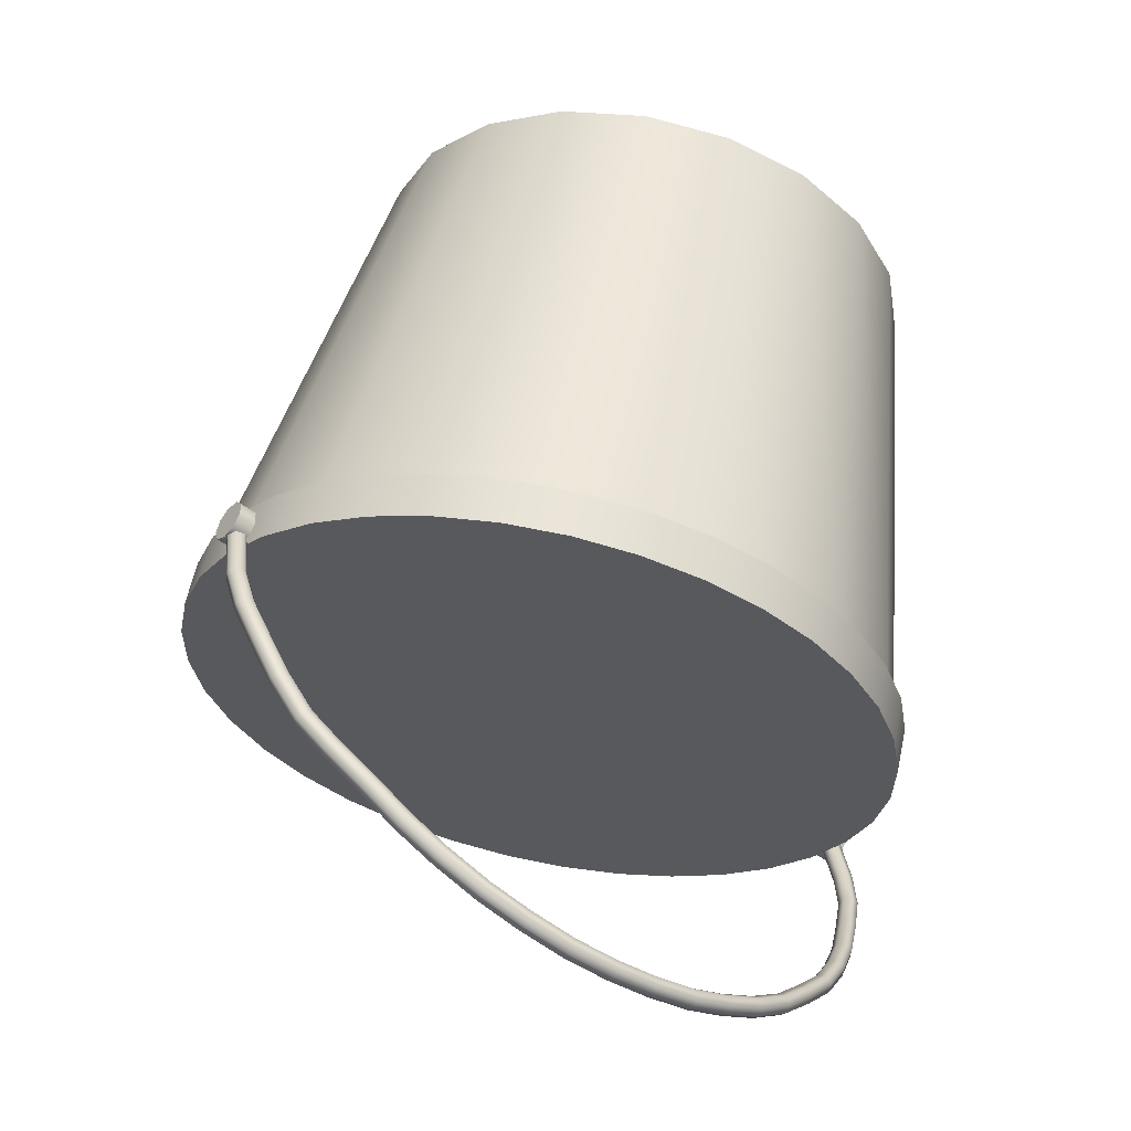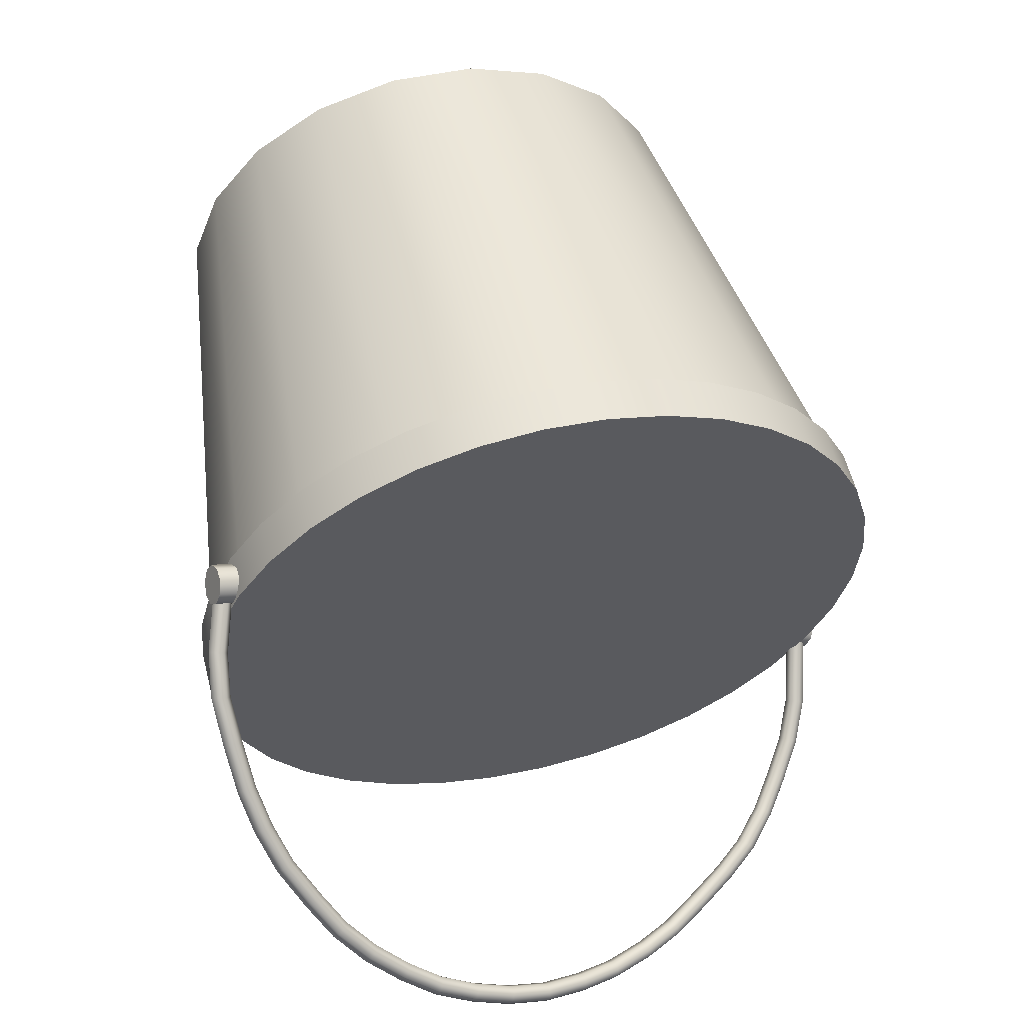
<metadata>
{"format":"obj","ext":"obj","renderer":"f3d","projection":"perspective","resolution":1024,"background":"white","views":[{"elev":-9.5,"azim":-36.2,"up":"+Z"},{"elev":-51.4,"azim":150.1,"up":"+Z"}]}
</metadata>
<code>
o Scheibe_1
v 0.2347 0.1198 0.185
v 0.1039 0.04237 0.2509
v 0.2578 0.0296 0.1909
v 0.1701 0.1855 0.2001
v 0.08446 0.2057 0.2313
v 0.005028 0.174 0.2687
v -0.04301 0.1006 0.3005
v -0.04439 0.008648 0.3165
v 0.001312 -0.07259 0.3117
v 0.07959 -0.1173 0.2875
v 0.1656 -0.1114 0.2518
v 0.232 -0.05659 0.2158
v -0.06898 -0.1965 0.03968
v 0.05967 -0.1066 0.3109
v 0.01694 -0.07972 0.3237
v -0.1236 -0.1622 0.05598
v 0.1838 0.04674 -0.1033
v 0.2575 0.08378 0.199
v 0.2643 0.0325 0.2049
v 0.1925 -0.01877 -0.09583
v 0.2469 0.08102 0.2038
v 0.2532 0.03342 0.2092
v 0.06326 -0.0957 0.3077
v 0.02359 -0.07077 0.3195
v 0.1566 0.1074 -0.1025
v 0.2363 0.1313 0.1996
v 0.2272 0.1251 0.2043
v -0.008121 -0.2118 0.01766
v 0.1073 -0.1186 0.2937
v 0.1137 0.1574 -0.09357
v 0.2026 0.1704 0.2067
v 0.196 0.1614 0.2108
v 0.1075 -0.1068 0.2917
v 0.05906 0.1917 -0.07728
v 0.1599 0.1972 0.2194
v 0.1563 0.1864 0.2227
v 0.05305 -0.2066 -0.007925
v 0.1552 -0.1145 0.2737
v -0.001808 0.207 -0.05526
v 0.1122 0.2092 0.2366
v 0.1121 0.1975 0.2387
v 0.1519 -0.1031 0.2731
v -0.06298 0.2018 -0.02967
v 0.06437 0.2052 0.2567
v 0.06762 0.1937 0.2573
v 0.1085 -0.1814 -0.03458
v 0.1986 -0.0948 0.2528
v -0.1185 0.1767 -0.003016
v 0.02094 0.1855 0.2775
v 0.0273 0.1754 0.2766
v 0.1923 -0.08476 0.2537
v -0.1629 0.134 0.02209
v -0.0138 0.152 0.2972
v -0.004946 0.1444 0.2949
v 0.1529 -0.1387 -0.05969
v 0.2333 -0.06138 0.2332
v -0.1918 0.07791 0.0432
v -0.03644 0.1082 0.3137
v -0.02596 0.1037 0.3102
v 0.2245 -0.05374 0.2355
v -0.2024 0.01401 0.05823
v -0.04476 0.05816 0.3255
v -0.03369 0.05724 0.3211
v 0.1819 -0.08268 -0.08079
v 0.256 -0.01751 0.2167
v -0.1937 -0.05151 0.06573
v -0.03796 0.006882 0.3313
v -0.02738 0.009636 0.3266
v 0.2455 -0.01301 0.2201
v -0.1666 -0.1122 0.06495
v -0.0167 -0.04063 0.3307
v -0.007642 -0.03447 0.326
v 0.2407 0.07789 0.1782
v 0.2472 0.02908 0.1838
v 0.2205 0.1231 0.1787
v 0.1884 0.1603 0.1854
v 0.1478 0.1859 0.1976
v 0.1024 0.1973 0.214
v 0.05684 0.1934 0.233
v 0.0155 0.1747 0.2529
v -0.01756 0.1429 0.2716
v -0.03911 0.1011 0.2873
v -0.04704 0.0535 0.2985
v -0.04057 0.004694 0.3041
v -0.02033 -0.04053 0.3035
v 0.0117 -0.07774 0.2968
v 0.05237 -0.1033 0.2847
v 0.09771 -0.1147 0.2683
v 0.1433 -0.1109 0.2492
v 0.1846 -0.0921 0.2294
v 0.2177 -0.06028 0.2107
v 0.2392 -0.01853 0.195
v 0.2108 -0.02062 -0.09202
v 0.2105 -0.02835 -0.08896
v 0.2056 -0.02813 -0.1001
v 0.199 -0.01817 -0.08675
v 0.1987 -0.02589 -0.08369
v 0.2043 -0.03992 -0.09743
v 0.2013 -0.03835 -0.105
v 0.2086 -0.01641 -0.09885
v 0.1968 -0.01395 -0.09358
v 0.1925 -0.03746 -0.09217
v 0.1895 -0.03589 -0.09974
v 0.205 -0.01768 -0.1062
v 0.1932 -0.01522 -0.101
v 0.208 -0.03597 -0.0911
v 0.2017 -0.02383 -0.1108
v 0.1899 -0.02138 -0.1055
v 0.1962 -0.03351 -0.08583
v 0.2003 -0.032 -0.1103
v 0.1885 -0.02954 -0.105
v -0.2029 -0.008156 0.06239
v -0.2136 -0.007651 0.06711
v -0.2168 -0.00606 0.05962
v -0.2062 -0.006564 0.0549
v -0.1991 0.01147 0.06896
v -0.2098 0.01197 0.07368
v -0.209 0.004117 0.07628
v -0.1983 0.003613 0.07156
v -0.2139 0.004339 0.06517
v -0.2018 0.01575 0.06237
v -0.2125 0.01625 0.06709
v -0.1998 -0.004137 0.06897
v -0.2105 -0.003632 0.07369
v -0.2052 0.01446 0.05489
v -0.2158 0.01496 0.05961
v -0.2076 0.008195 0.05001
v -0.2183 0.008699 0.05473
v -0.208 -0.000107 0.05001
v -0.2187 0.000398 0.05473
v 0.2047 -0.02782 -0.09902
v 0.2034 -0.03156 -0.09555
v 0.1914 -0.05843 -0.1228
v 0.1926 -0.0551 -0.1267
v 0.1986 -0.03293 -0.09389
v 0.1868 -0.0589 -0.1202
v 0.1939 -0.03091 -0.09529
v 0.1824 -0.05616 -0.1208
v 0.1929 -0.02701 -0.09869
v 0.1814 -0.05226 -0.1242
v 0.1963 -0.02417 -0.1015
v 0.1846 -0.05015 -0.1278
v 0.2016 -0.02453 -0.1017
v 0.1896 -0.05141 -0.1289
v -0.2187 -0.111 -0.07216
v -0.2071 -0.1266 -0.09065
v -0.2041 -0.1292 -0.08708
v -0.2157 -0.1138 -0.06882
v -0.2107 -0.1129 -0.06744
v -0.2191 -0.09806 -0.05083
v -0.2243 -0.09857 -0.0517
v -0.1994 -0.1279 -0.0852
v -0.1964 -0.1238 -0.08642
v -0.2076 -0.109 -0.06907
v -0.2086 -0.1051 -0.07247
v -0.2168 -0.09063 -0.05627
v -0.2158 -0.09452 -0.05286
v -0.1974 -0.1199 -0.08982
v -0.2016 -0.1192 -0.09285
v -0.213 -0.1041 -0.07509
v -0.2175 -0.1067 -0.07495
v -0.2261 -0.09154 -0.05784
v -0.2214 -0.0893 -0.05848
v -0.206 -0.1222 -0.09322
v -0.1927 -0.1413 -0.1116
v -0.1768 -0.1527 -0.1294
v -0.1742 -0.155 -0.1254
v -0.1899 -0.1437 -0.1078
v -0.1856 -0.1421 -0.1055
v -0.1702 -0.1531 -0.1226
v -0.1678 -0.1484 -0.1231
v -0.1828 -0.1377 -0.1063
v -0.1838 -0.1338 -0.1097
v -0.1688 -0.1445 -0.1265
v -0.1725 -0.1443 -0.1302
v -0.1878 -0.1333 -0.1131
v -0.1918 -0.1366 -0.114
v -0.176 -0.1479 -0.1315
v -0.157 -0.1632 -0.1473
v -0.1359 -0.1709 -0.1623
v -0.1337 -0.173 -0.158
v -0.1547 -0.1654 -0.1432
v -0.1307 -0.1706 -0.1544
v -0.1511 -0.1633 -0.1399
v -0.129 -0.1656 -0.1542
v -0.1491 -0.1585 -0.1401
v -0.13 -0.1617 -0.1576
v -0.1501 -0.1546 -0.1435
v -0.1329 -0.1619 -0.162
v -0.1534 -0.1545 -0.1476
v -0.1355 -0.166 -0.1641
v -0.1565 -0.1584 -0.1493
v -0.1115 -0.177 -0.1765
v -0.08563 -0.1801 -0.1877
v -0.08399 -0.1821 -0.1831
v -0.1096 -0.1791 -0.1721
v -0.08214 -0.1796 -0.1789
v -0.1071 -0.1766 -0.1682
v -0.08145 -0.1744 -0.1783
v -0.106 -0.1715 -0.1678
v -0.08246 -0.1705 -0.1817
v -0.107 -0.1676 -0.1712
v -0.08439 -0.1708 -0.1866
v -0.1094 -0.1678 -0.1758
v -0.0858 -0.1751 -0.1893
v -0.1114 -0.172 -0.1782
v -0.05933 -0.1808 -0.1963
v -0.03209 -0.1795 -0.2028
v -0.03104 -0.1815 -0.1981
v -0.05799 -0.1828 -0.1916
v -0.05677 -0.1803 -0.1872
v -0.03047 -0.179 -0.1935
v -0.03083 -0.1738 -0.1926
v -0.05661 -0.1751 -0.1864
v -0.05761 -0.1712 -0.1898
v -0.03183 -0.1699 -0.196
v -0.03273 -0.1702 -0.2012
v -0.05903 -0.1715 -0.1949
v -0.0598 -0.1758 -0.1977
v -0.03285 -0.1745 -0.2042
v -0.005286 -0.1753 -0.2059
v 0.0224 -0.1693 -0.2072
v 0.02287 -0.1714 -0.2023
v -0.004522 -0.1774 -0.2011
v -0.004614 -0.1749 -0.1965
v 0.02212 -0.1691 -0.1977
v 0.02072 -0.1641 -0.1966
v -0.005493 -0.1699 -0.1955
v -0.006498 -0.166 -0.1989
v 0.01971 -0.1602 -0.2
v 0.01987 -0.1603 -0.2053
v -0.006871 -0.1662 -0.2042
v -0.006332 -0.1703 -0.2073
v 0.04909 -0.1609 -0.2054
v 0.07415 -0.15 -0.2004
v 0.07406 -0.1523 -0.1957
v 0.04928 -0.1631 -0.2006
v 0.04791 -0.161 -0.196
v 0.07207 -0.1505 -0.1911
v 0.06966 -0.1459 -0.1902
v 0.046 -0.1562 -0.1951
v 0.045 -0.1523 -0.1985
v 0.06865 -0.142 -0.1936
v 0.06981 -0.1417 -0.1988
v 0.04565 -0.1522 -0.2037
v 0.04747 -0.156 -0.2068
v 0.02106 -0.1643 -0.2085
v 0.07225 -0.1453 -0.2018
v 0.1001 -0.1377 -0.194
v 0.1233 -0.1234 -0.1844
v 0.1227 -0.126 -0.1799
v 0.09981 -0.1402 -0.1893
v 0.1196 -0.1248 -0.1758
v 0.09727 -0.1386 -0.185
v 0.1163 -0.1207 -0.1752
v 0.09442 -0.1343 -0.1843
v 0.1153 -0.1168 -0.1786
v 0.09341 -0.1304 -0.1877
v 0.1173 -0.1161 -0.1834
v 0.09501 -0.1299 -0.1927
v 0.1209 -0.119 -0.186
v 0.098 -0.1331 -0.1955
v 0.1428 -0.1087 -0.1733
v 0.1623 -0.09093 -0.1587
v 0.1613 -0.09387 -0.1545
v 0.142 -0.1115 -0.1689
v 0.1385 -0.1107 -0.1652
v 0.1574 -0.09347 -0.151
v 0.1534 -0.09001 -0.151
v 0.1348 -0.1069 -0.1649
v 0.1338 -0.103 -0.1683
v 0.1524 -0.08612 -0.1544
v 0.1551 -0.08471 -0.1587
v 0.1362 -0.1019 -0.1728
v 0.1595 -0.08685 -0.1606
v 0.1402 -0.1045 -0.1751
v 0.1802 -0.07325 -0.1438
v 0.1792 -0.07638 -0.1397
v 0.1749 -0.07642 -0.1367
v 0.1707 -0.07332 -0.137
v 0.1697 -0.06942 -0.1404
v 0.1726 -0.06766 -0.1443
v 0.1773 -0.06936 -0.1459
v -0.2313 -0.02689 0.03071
v -0.2283 -0.03058 0.03295
v -0.2112 0.00074 0.06377
v -0.214 0.004818 0.06191
v -0.2233 -0.03184 0.03184
v -0.2068 -0.0014 0.06184
v -0.2201 -0.02973 0.02823
v -0.2041 1e-05 0.05756
v -0.2211 -0.02583 0.02482
v -0.2051 0.003908 0.05415
v -0.2255 -0.02308 0.0242
v -0.2091 0.007358 0.05419
v -0.2301 -0.02355 0.02681
v -0.213 0.007763 0.05764
v -0.2361 -0.04566 0.01066
v -0.2362 -0.06483 -0.01129
v -0.233 -0.06811 -0.008623
v -0.2331 -0.04914 0.01311
v -0.2279 -0.04995 0.01248
v -0.2278 -0.06847 -0.008771
v -0.2243 -0.06563 -0.01162
v -0.2246 -0.04748 0.009253
v -0.2256 -0.04358 0.005849
v -0.2253 -0.06174 -0.01502
v -0.23 -0.05971 -0.01642
v -0.2302 -0.0412 0.004836
v -0.2348 -0.06109 -0.01476
v -0.2349 -0.04212 0.006977
v -0.2337 -0.08009 -0.0323
v -0.2274 -0.09567 -0.05482
v -0.2306 -0.08318 -0.02941
v -0.2254 -0.0831 -0.02904
v -0.222 -0.07992 -0.03148
v -0.223 -0.07602 -0.03489
v -0.2276 -0.07435 -0.03669
v -0.2324 -0.07616 -0.03554
v 0.1884 0.01617 -0.1142
v 0.1909 -0.02103 -0.109
v -0.009771 -0.004381 -0.03069
v 0.1984 0.02032 -0.08947
v 0.2009 -0.01688 -0.08422
v 0.000223 -0.000225 -0.005956
v 0.1799 0.05275 -0.1169
v 0.1899 0.0569 -0.09218
v 0.1656 0.08759 -0.117
v 0.1756 0.09174 -0.09226
v 0.146 0.1196 -0.1145
v 0.156 0.1238 -0.08973
v 0.1216 0.1479 -0.1094
v 0.1316 0.1521 -0.08465
v 0.09332 0.1716 -0.1019
v 0.1033 0.1757 -0.07717
v 0.06186 0.1899 -0.09227
v 0.07186 0.194 -0.06754
v 0.02823 0.2023 -0.08077
v 0.03822 0.2064 -0.05603
v -0.006565 0.2084 -0.06774
v 0.003429 0.2125 -0.043
v -0.04145 0.2081 -0.05359
v -0.03146 0.2122 -0.02885
v -0.07538 0.2013 -0.03874
v -0.06538 0.2054 -0.014
v -0.1073 0.1882 -0.02364
v -0.09732 0.1924 0.001093
v -0.1363 0.1693 -0.008762
v -0.1263 0.1735 0.01597
v -0.1614 0.1451 0.005451
v -0.1514 0.1493 0.03019
v -0.1819 0.1164 0.01857
v -0.1719 0.1206 0.0433
v -0.1972 0.08404 0.03019
v -0.1872 0.0882 0.05492
v -0.2068 0.04897 0.03995
v -0.1968 0.05312 0.06469
v -0.2104 0.01227 0.04758
v -0.2004 0.01643 0.07231
v -0.2079 -0.02493 0.05282
v -0.1979 -0.02077 0.07756
v -0.1994 -0.06151 0.05553
v -0.1894 -0.05735 0.08026
v -0.1851 -0.09635 0.05561
v -0.1751 -0.09219 0.08035
v -0.1655 -0.1284 0.05308
v -0.1555 -0.1242 0.07781
v -0.1412 -0.1567 0.048
v -0.1312 -0.1525 0.07273
v -0.1129 -0.1803 0.04053
v -0.1029 -0.1762 0.06526
v -0.0814 -0.1986 0.03089
v -0.07141 -0.1945 0.05563
v -0.04777 -0.211 0.01938
v -0.03777 -0.2069 0.04412
v -0.01298 -0.2172 0.006356
v -0.002983 -0.213 0.03109
v 0.02191 -0.2168 -0.007798
v 0.0319 -0.2127 0.01694
v 0.05584 -0.21 -0.02265
v 0.06583 -0.2059 0.002088
v 0.08777 -0.197 -0.03774
v 0.09776 -0.1928 -0.01301
v 0.1167 -0.1781 -0.05262
v 0.1267 -0.1739 -0.02789
v 0.1419 -0.1539 -0.06684
v 0.1519 -0.1497 -0.0421
v 0.1624 -0.1252 -0.07995
v 0.1724 -0.121 -0.05522
v 0.1777 -0.0928 -0.09157
v 0.1877 -0.08865 -0.06683
v 0.1873 -0.05773 -0.1013
v 0.1972 -0.05357 -0.0766
f 1 2 3
f 4 2 1
f 5 2 4
f 6 2 5
f 7 2 6
f 8 2 7
f 9 2 8
f 10 2 9
f 11 2 10
f 12 2 11
f 3 2 12
f 13 14 15 16
f 17 18 19 20
f 21 22 19 18
f 14 23 24 15
f 25 26 18 17
f 26 27 21 18
f 28 29 14 13
f 30 31 26 25
f 31 32 27 26
f 23 14 29 33
f 34 35 31 30
f 36 32 31 35
f 37 38 29 28
f 39 40 35 34
f 41 36 35 40
f 29 38 42 33
f 43 44 40 39
f 40 44 45 41
f 46 47 38 37
f 48 49 44 43
f 49 50 45 44
f 42 38 47 51
f 52 53 49 48
f 53 54 50 49
f 55 56 47 46
f 57 58 53 52
f 53 58 59 54
f 56 60 51 47
f 61 62 58 57
f 59 58 62 63
f 64 65 56 55
f 66 67 62 61
f 63 62 67 68
f 69 60 56 65
f 70 71 67 66
f 72 68 67 71
f 20 19 65 64
f 16 15 71 70
f 24 72 71 15
f 19 22 69 65
f 21 73 74 22
f 73 21 27 75
f 75 27 32 76
f 76 32 36 77
f 77 36 41 78
f 78 41 45 79
f 50 80 79 45
f 81 80 50 54
f 81 54 59 82
f 82 59 63 83
f 83 63 68 84
f 84 68 72 85
f 85 72 24 86
f 86 24 23 87
f 88 87 23 33
f 88 33 42 89
f 89 42 51 90
f 90 51 60 91
f 91 60 69 92
f 74 92 69 22
f 93 94 95
f 93 96 97 94
f 98 99 95
f 100 93 95
f 100 101 96 93
f 98 102 103 99
f 104 100 95
f 104 105 101 100
f 106 98 95
f 107 104 95
f 107 108 105 104
f 106 109 102 98
f 110 107 95
f 110 111 108 107
f 94 106 95
f 99 110 95
f 99 103 111 110
f 94 97 109 106
f 112 113 114 115
f 116 117 118 119
f 117 120 118
f 113 120 114
f 121 122 117 116
f 122 120 117
f 123 124 113 112
f 125 126 122 121
f 126 120 122
f 124 120 113
f 127 128 126 125
f 128 120 126
f 119 118 124 123
f 129 130 128 127
f 130 120 128
f 118 120 124
f 115 114 130 129
f 114 120 130
f 131 132 133 134
f 132 135 136 133
f 135 137 138 136
f 137 139 140 138
f 139 141 142 140
f 141 143 144 142
f 143 131 134 144
f 145 146 147 148
f 148 149 150 151
f 149 152 153 154
f 154 155 156 157
f 155 158 159 160
f 160 161 162 163
f 161 164 146 145
f 165 166 167 168
f 168 169 152 147
f 169 170 171 172
f 172 173 158 153
f 173 174 175 176
f 176 177 164 159
f 177 178 166 165
f 179 180 181 182
f 182 181 183 184
f 184 183 185 186
f 186 185 187 188
f 188 187 189 190
f 190 189 191 192
f 192 179 166 178
f 193 194 195 196
f 196 195 197 198
f 198 197 199 200
f 200 199 201 202
f 202 201 203 204
f 204 203 205 206
f 206 193 180 191
f 207 208 209 210
f 210 211 197 195
f 211 212 213 214
f 214 215 201 199
f 215 216 217 218
f 218 219 205 203
f 219 220 208 207
f 221 222 223 224
f 224 225 212 209
f 225 226 227 228
f 228 229 216 213
f 229 230 231 232
f 232 233 220 217
f 233 221 208 220
f 234 235 236 237
f 237 238 226 223
f 238 239 240 241
f 241 242 230 227
f 242 243 244 245
f 245 246 247 231
f 246 248 235 234
f 249 250 251 252
f 252 251 253 254
f 254 253 255 256
f 256 255 257 258
f 258 257 259 260
f 260 259 261 262
f 262 249 235 248
f 263 264 265 266
f 266 267 253 251
f 267 268 269 270
f 270 271 257 255
f 271 272 273 274
f 274 273 275 276
f 276 263 250 261
f 277 134 133 278
f 278 279 268 265
f 279 136 138 280
f 280 281 272 269
f 281 140 142 282
f 282 142 144 283
f 283 277 264 275
f 284 285 286 287
f 285 288 289 286
f 288 290 291 289
f 290 292 293 291
f 292 294 295 293
f 294 296 297 295
f 296 284 287 297
f 298 299 300 301
f 301 302 288 285
f 302 303 304 305
f 305 306 292 290
f 306 307 308 309
f 309 308 310 311
f 311 298 284 296
f 312 313 151 314
f 314 151 150 315
f 315 150 157 316
f 316 157 156 317
f 317 156 163 318
f 318 163 162 319
f 319 312 299 310
f 278 265 264 277
f 278 133 136 279
f 280 269 268 279
f 280 138 140 281
f 282 273 272 281
f 283 275 273 282
f 283 144 134 277
f 266 251 250 263
f 266 265 268 267
f 270 255 253 267
f 270 269 272 271
f 274 259 257 271
f 276 261 259 274
f 276 275 264 263
f 252 236 235 249
f 254 239 236 252
f 256 240 239 254
f 258 243 240 256
f 260 244 243 258
f 262 248 244 260
f 262 261 250 249
f 237 223 222 234
f 237 236 239 238
f 241 227 226 238
f 241 240 243 242
f 245 231 230 242
f 245 244 248 246
f 234 222 247 246
f 224 209 208 221
f 224 223 226 225
f 228 213 212 225
f 228 227 230 229
f 232 217 216 229
f 232 231 247 233
f 233 247 222 221
f 210 195 194 207
f 210 209 212 211
f 214 199 197 211
f 214 213 216 215
f 218 203 201 215
f 218 217 220 219
f 207 194 205 219
f 196 181 180 193
f 198 183 181 196
f 200 185 183 198
f 202 187 185 200
f 204 189 187 202
f 206 191 189 204
f 206 205 194 193
f 182 167 166 179
f 184 170 167 182
f 186 171 170 184
f 188 174 171 186
f 190 175 174 188
f 192 178 175 190
f 192 191 180 179
f 168 147 146 165
f 168 167 170 169
f 172 153 152 169
f 172 171 174 173
f 176 159 158 173
f 176 175 178 177
f 165 146 164 177
f 148 151 313 145
f 148 147 152 149
f 154 157 150 149
f 154 153 158 155
f 160 163 156 155
f 160 159 164 161
f 145 313 162 161
f 314 300 299 312
f 315 303 300 314
f 316 304 303 315
f 317 307 304 316
f 318 308 307 317
f 319 310 308 318
f 319 162 313 312
f 301 285 284 298
f 301 300 303 302
f 305 290 288 302
f 305 304 307 306
f 309 294 292 306
f 311 296 294 309
f 311 310 299 298
f 320 321 322
f 320 323 324 321
f 323 325 324
f 326 320 322
f 326 327 323 320
f 327 325 323
f 328 326 322
f 328 329 327 326
f 329 325 327
f 330 328 322
f 330 331 329 328
f 331 325 329
f 332 330 322
f 332 333 331 330
f 333 325 331
f 334 332 322
f 334 335 333 332
f 335 325 333
f 336 334 322
f 336 337 335 334
f 337 325 335
f 338 336 322
f 338 339 337 336
f 339 325 337
f 340 338 322
f 340 341 339 338
f 341 325 339
f 342 340 322
f 342 343 341 340
f 343 325 341
f 344 342 322
f 344 345 343 342
f 345 325 343
f 346 344 322
f 346 347 345 344
f 347 325 345
f 348 346 322
f 348 349 347 346
f 349 325 347
f 350 348 322
f 350 351 349 348
f 351 325 349
f 352 350 322
f 352 353 351 350
f 353 325 351
f 354 352 322
f 354 355 353 352
f 355 325 353
f 356 354 322
f 356 357 355 354
f 357 325 355
f 358 356 322
f 358 359 357 356
f 359 325 357
f 360 358 322
f 360 361 359 358
f 361 325 359
f 362 360 322
f 362 363 361 360
f 363 325 361
f 364 362 322
f 364 365 363 362
f 365 325 363
f 366 364 322
f 366 367 365 364
f 367 325 365
f 368 366 322
f 368 369 367 366
f 369 325 367
f 370 368 322
f 370 371 369 368
f 371 325 369
f 372 370 322
f 372 373 371 370
f 373 325 371
f 374 372 322
f 374 375 373 372
f 375 325 373
f 376 374 322
f 376 377 375 374
f 377 325 375
f 378 376 322
f 378 379 377 376
f 379 325 377
f 380 378 322
f 380 381 379 378
f 381 325 379
f 382 380 322
f 382 383 381 380
f 383 325 381
f 384 382 322
f 384 385 383 382
f 385 325 383
f 386 384 322
f 386 387 385 384
f 387 325 385
f 388 386 322
f 388 389 387 386
f 389 325 387
f 390 388 322
f 390 391 389 388
f 391 325 389
f 392 390 322
f 392 393 391 390
f 393 325 391
f 321 392 322
f 321 324 393 392
f 324 325 393

</code>
